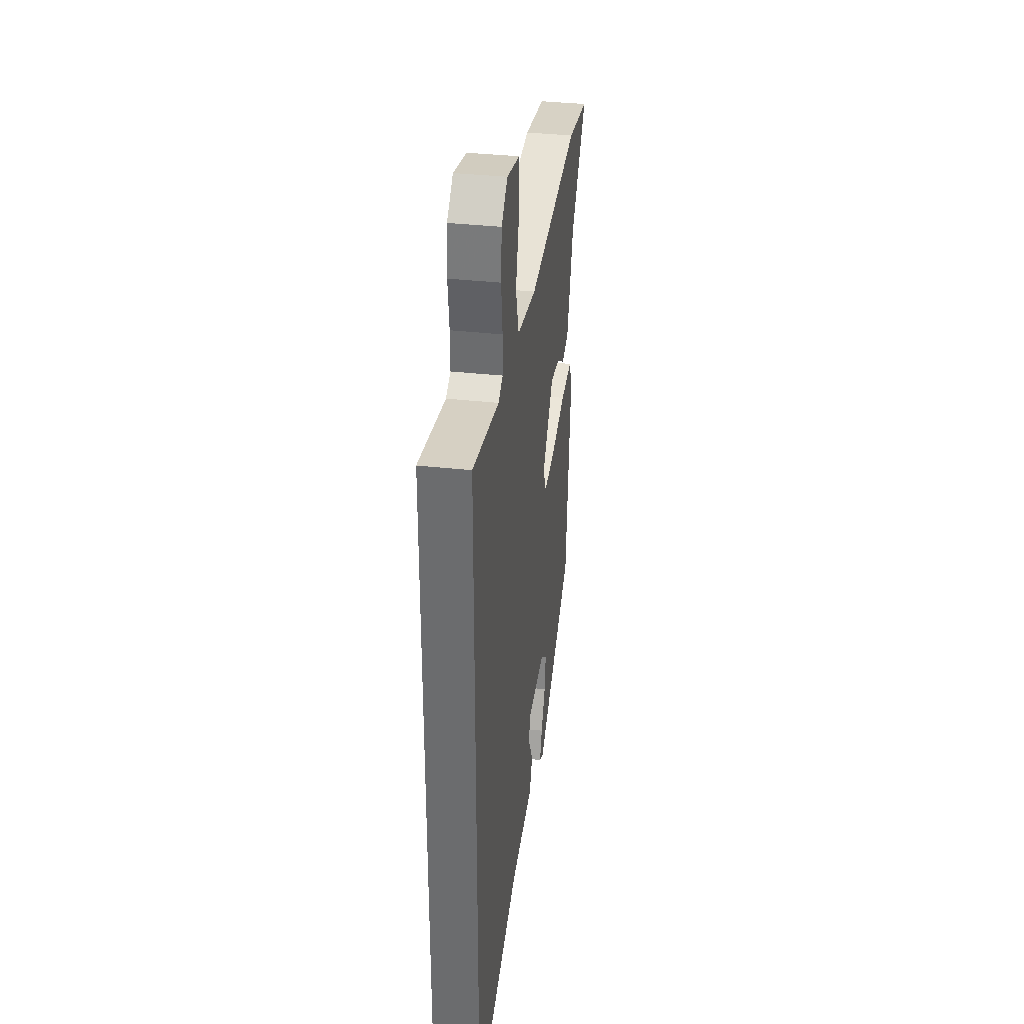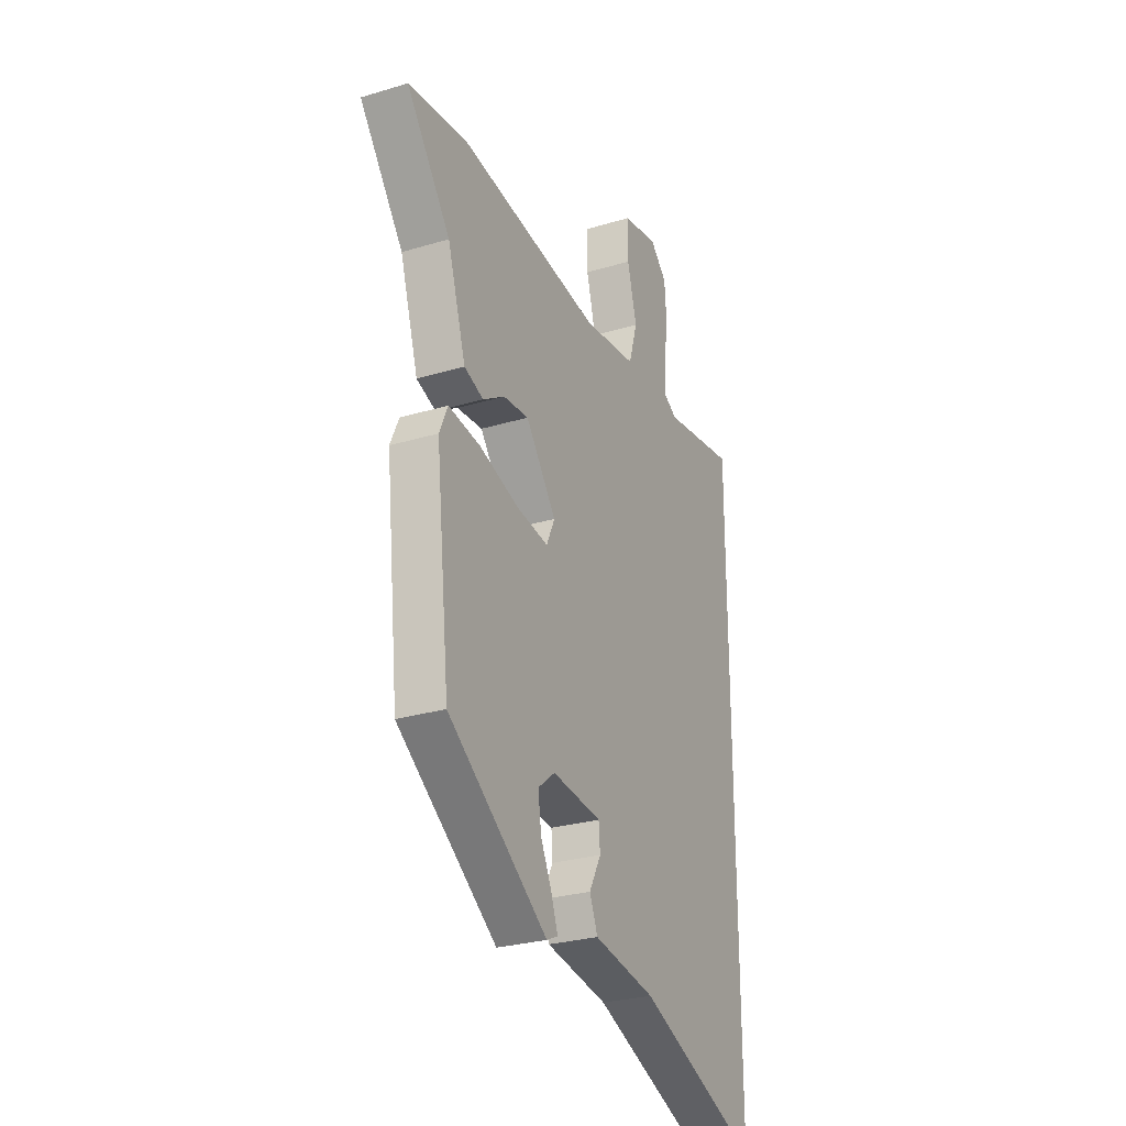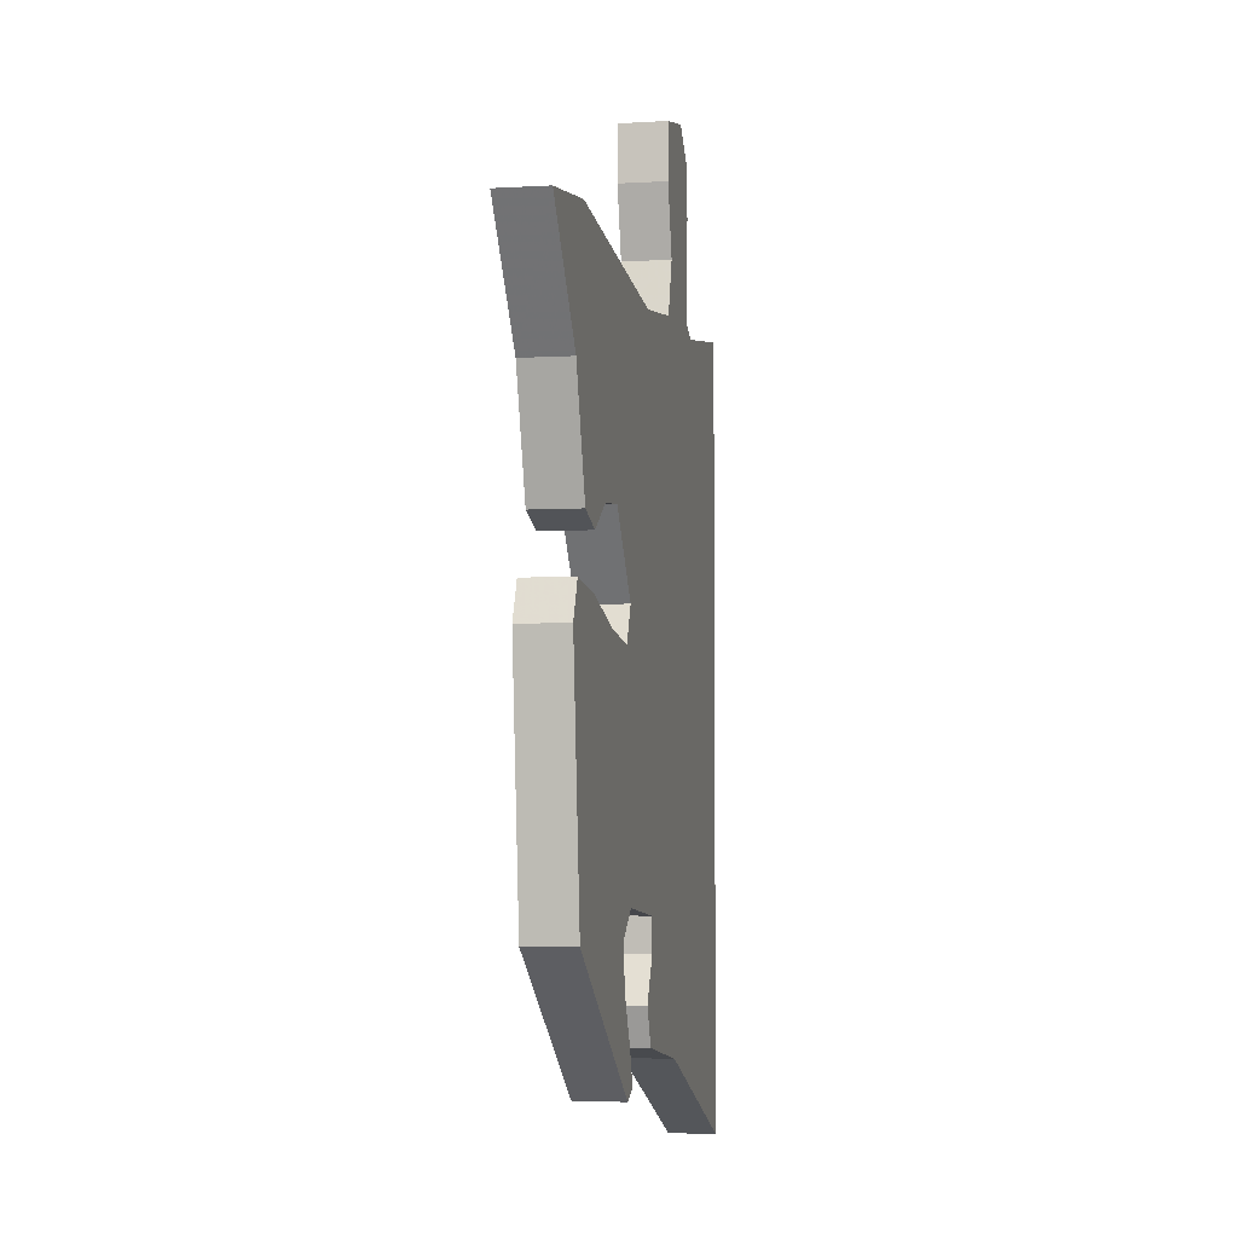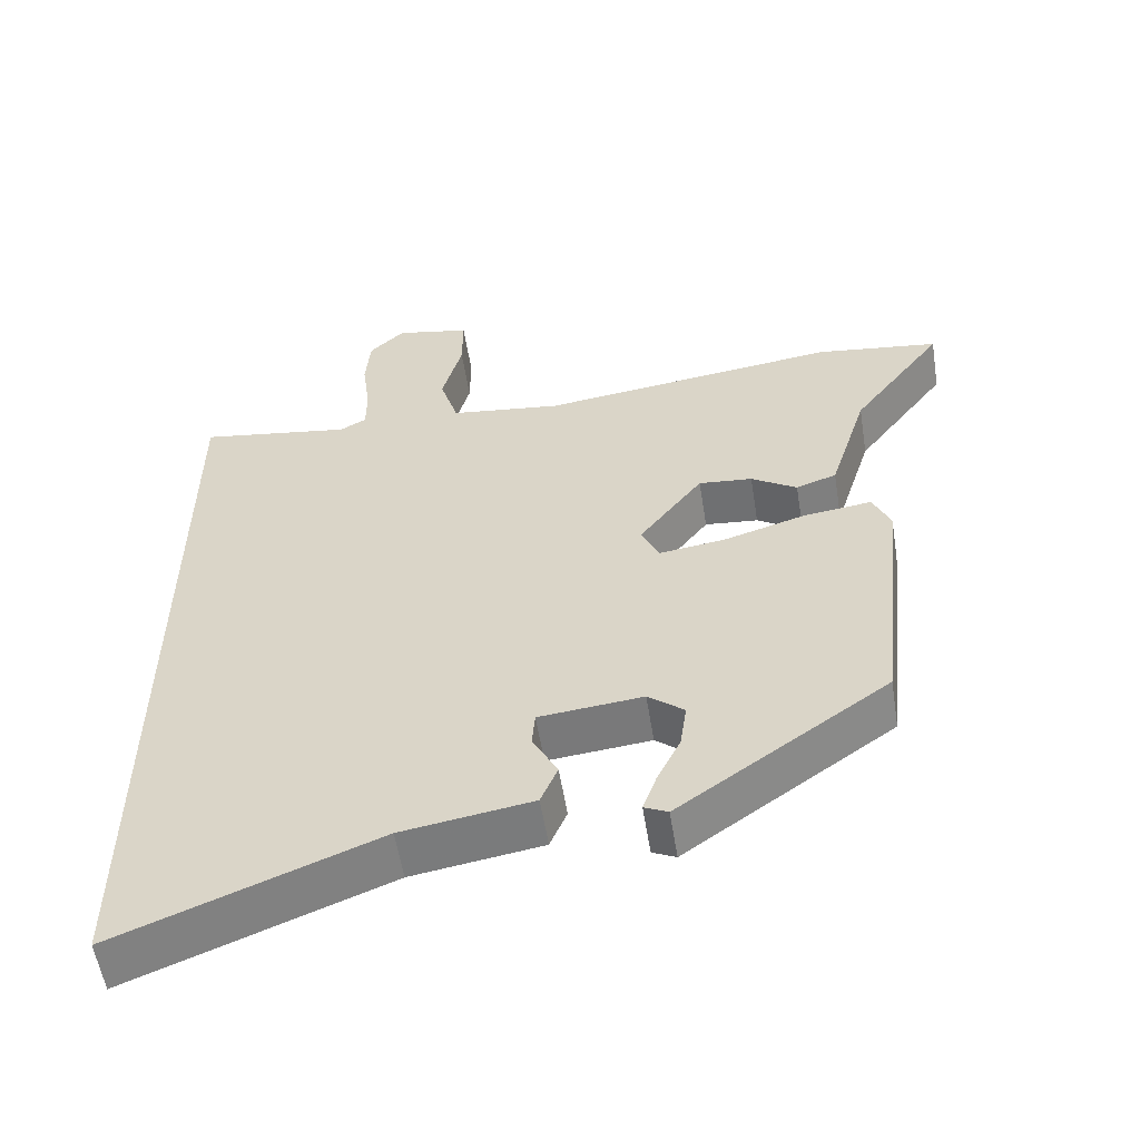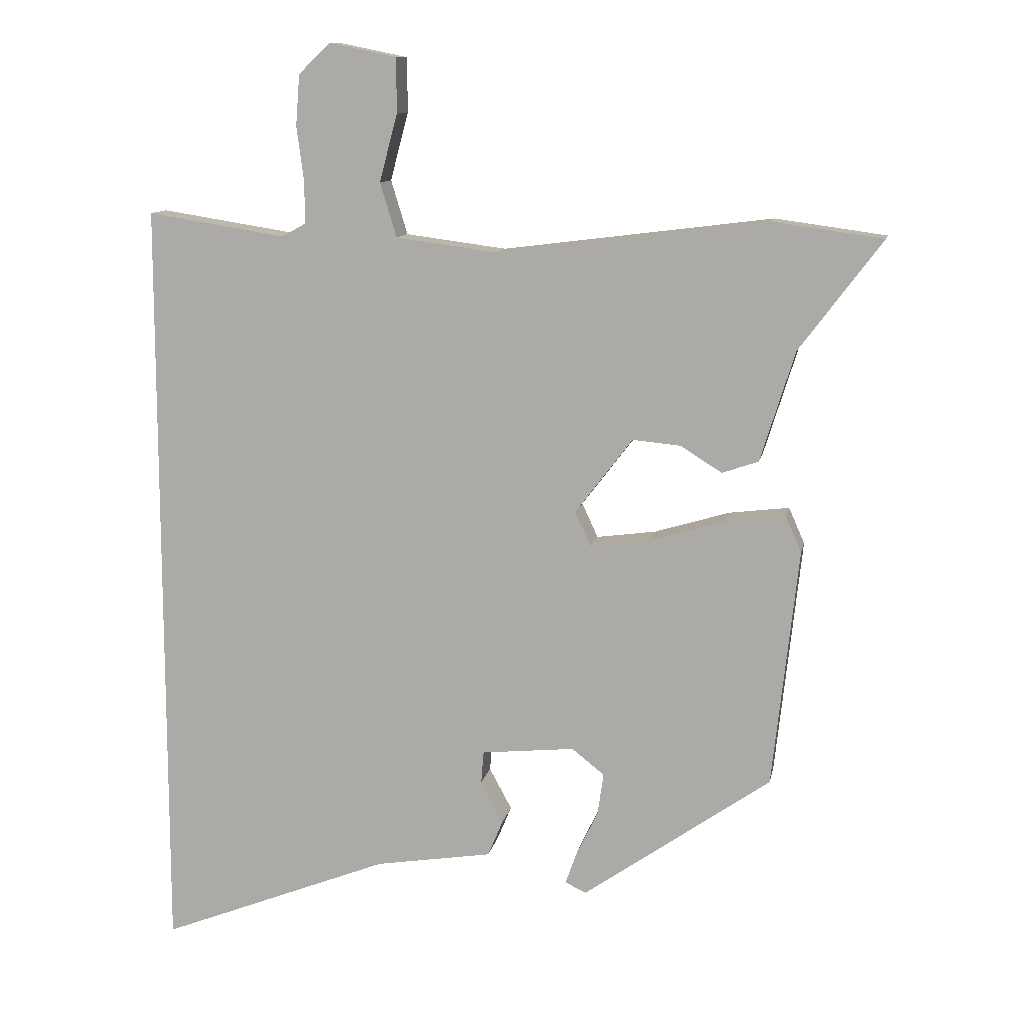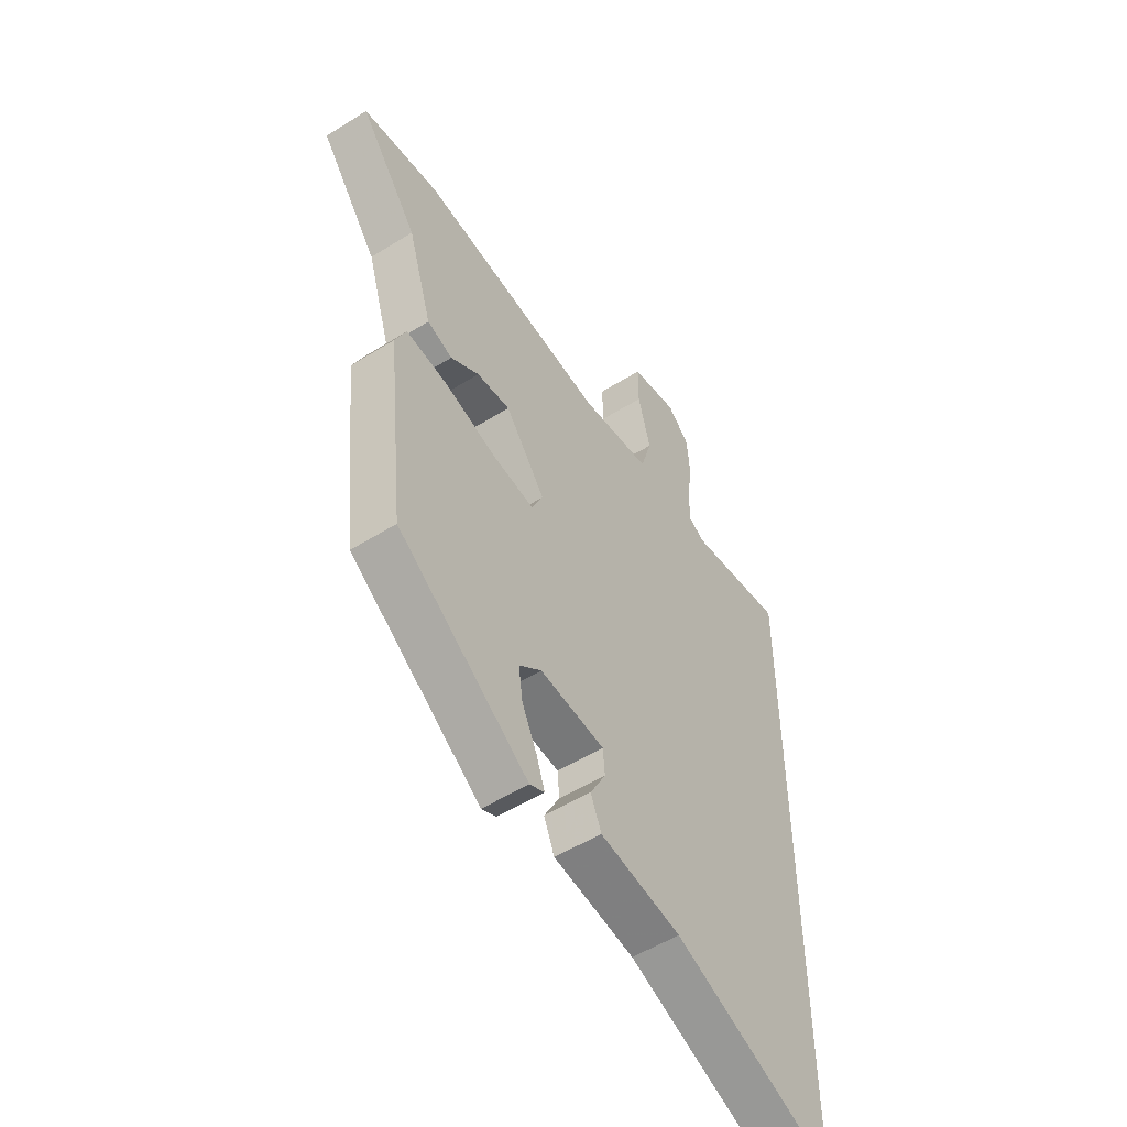
<metadata>
{"format":"obj","ext":"obj","renderer":"f3d","projection":"perspective","resolution":1024,"background":"white","views":[{"elev":35.1,"azim":98.6,"up":"+Z"},{"elev":-27.7,"azim":-65.3,"up":"+Z"},{"elev":-4.4,"azim":-79.0,"up":"+Z"},{"elev":-56.5,"azim":-170.9,"up":"+Z"},{"elev":11.1,"azim":-169.1,"up":"+Z"},{"elev":-53.1,"azim":-56.2,"up":"+Z"}]}
</metadata>
<code>
v -0.617 0.07 0.484
v -0.45 0.07 0.507
v -0.041 0.07 0.456
v 0.112 0.07 0.476
v 0.137 0.07 0.558
v 0.11 0.07 0.66
v 0.11 0.07 0.743
v 0.212 0.07 0.764
v 0.26 0.07 0.718
v 0.266 0.07 0.641
v 0.255 0.07 0.558
v 0.255 0.07 0.495
v 0.291 0.07 0.475
v 0.5 0.07 0.508
v 0.5 0.07 -0.657
v 0.15 0.07 -0.52
v -0.027 0.07 -0.492
v -0.05 0.07 -0.437
v -0.016 0.07 -0.374
v -0.02 0.07 -0.325
v -0.161 0.07 -0.311
v -0.21 0.07 -0.35
v -0.201 0.07 -0.413
v -0.169 0.07 -0.479
v -0.151 0.07 -0.53
v -0.183 0.07 -0.545
v -0.467 0.07 -0.346
v -0.506 0.07 0.015
v -0.482 0.07 0.069
v -0.391 0.07 0.058
v -0.277 0.07 0.024
v -0.187 0.07 0.012
v -0.163 0.07 0.064
v -0.25 0.07 0.178
v -0.323 0.07 0.171
v -0.385 0.07 0.132
v -0.44 0.07 0.151
v -0.492 0.07 0.318
v -0.617 0 0.484
v -0.45 0 0.507
v -0.041 0 0.456
v 0.112 0 0.476
v 0.137 0 0.558
v 0.11 0 0.66
v 0.11 0 0.743
v 0.212 0 0.764
v 0.26 0 0.718
v 0.266 0 0.641
v 0.255 0 0.558
v 0.255 0 0.495
v 0.291 0 0.475
v 0.5 0 0.508
v 0.5 0 -0.657
v 0.15 0 -0.52
v -0.027 0 -0.492
v -0.05 0 -0.437
v -0.016 0 -0.374
v -0.02 0 -0.325
v -0.161 0 -0.311
v -0.21 0 -0.35
v -0.201 0 -0.413
v -0.169 0 -0.479
v -0.151 0 -0.53
v -0.183 0 -0.545
v -0.467 0 -0.346
v -0.506 0 0.015
v -0.482 0 0.069
v -0.391 0 0.058
v -0.277 0 0.024
v -0.187 0 0.012
v -0.163 0 0.064
v -0.25 0 0.178
v -0.323 0 0.171
v -0.385 0 0.132
v -0.44 0 0.151
v -0.492 0 0.318
f 35 36 37 38
f 34 35 38 1
f 28 29 30 31
f 28 31 32
f 27 28 32
f 23 24 25 26
f 22 23 26 27
f 21 22 27 32
f 16 17 18 19
f 16 19 20
f 13 14 15 16
f 12 13 16 20
f 11 12 20 21
f 5 6 7 8
f 4 5 8 9
f 34 1 2 3
f 33 34 3 4
f 21 32 33 4
f 10 11 21
f 4 9 10 21
f 76 75 74 73
f 39 76 73 72
f 69 68 67 66
f 70 69 66
f 70 66 65
f 64 63 62 61
f 65 64 61 60
f 70 65 60 59
f 57 56 55 54
f 58 57 54
f 54 53 52 51
f 58 54 51 50
f 59 58 50 49
f 46 45 44 43
f 47 46 43 42
f 41 40 39 72
f 42 41 72 71
f 42 71 70 59
f 59 49 48
f 59 48 47 42
f 1 39 40 2
f 2 40 41 3
f 3 41 42 4
f 4 42 43 5
f 5 43 44 6
f 6 44 45 7
f 7 45 46 8
f 8 46 47 9
f 9 47 48 10
f 10 48 49 11
f 11 49 50 12
f 12 50 51 13
f 13 51 52 14
f 14 52 53 15
f 15 53 54 16
f 16 54 55 17
f 17 55 56 18
f 18 56 57 19
f 19 57 58 20
f 20 58 59 21
f 21 59 60 22
f 22 60 61 23
f 23 61 62 24
f 24 62 63 25
f 25 63 64 26
f 26 64 65 27
f 27 65 66 28
f 28 66 67 29
f 29 67 68 30
f 30 68 69 31
f 31 69 70 32
f 32 70 71 33
f 33 71 72 34
f 34 72 73 35
f 35 73 74 36
f 36 74 75 37
f 37 75 76 38
f 38 76 39 1

</code>
